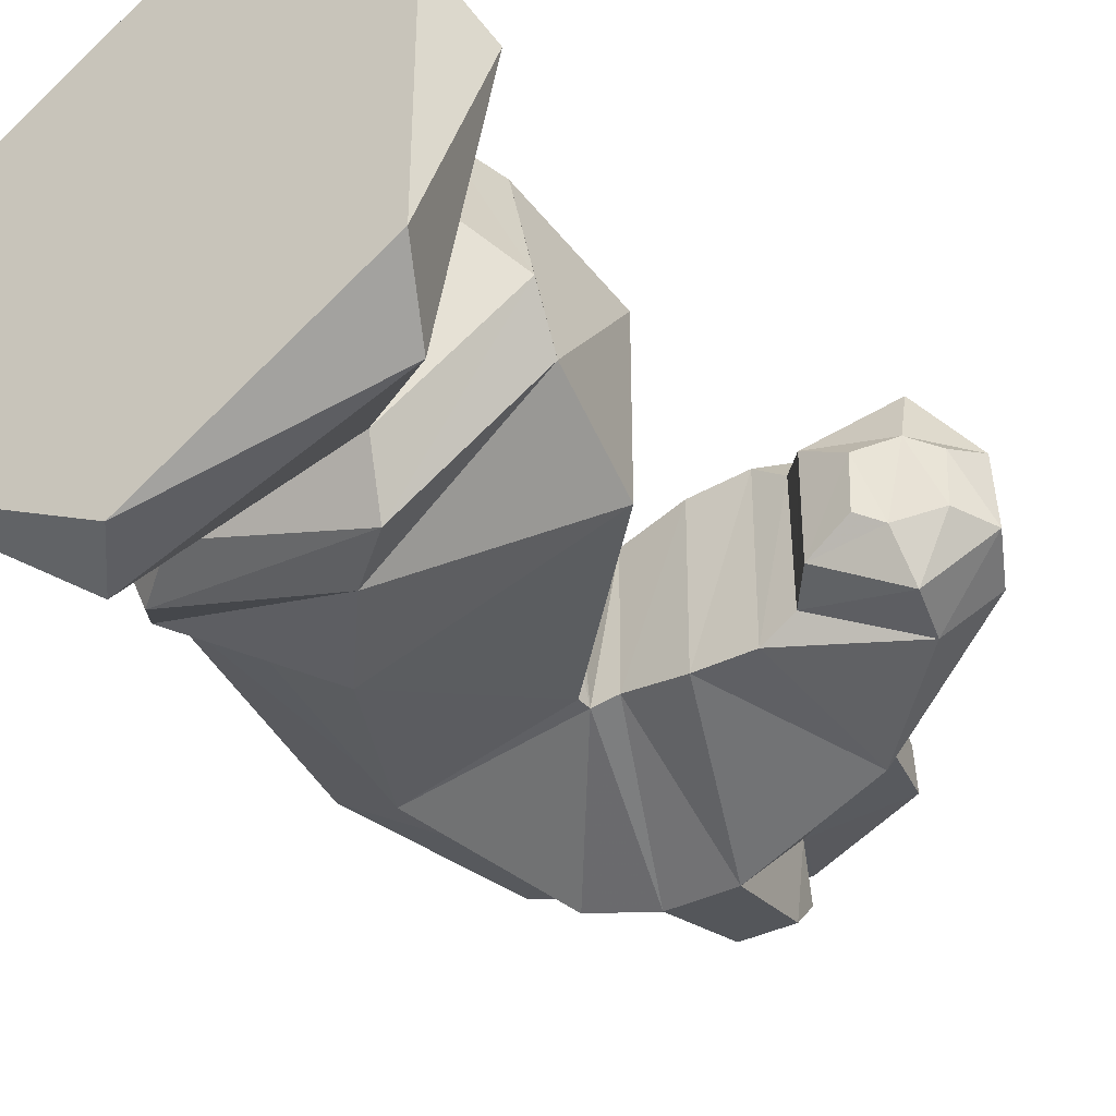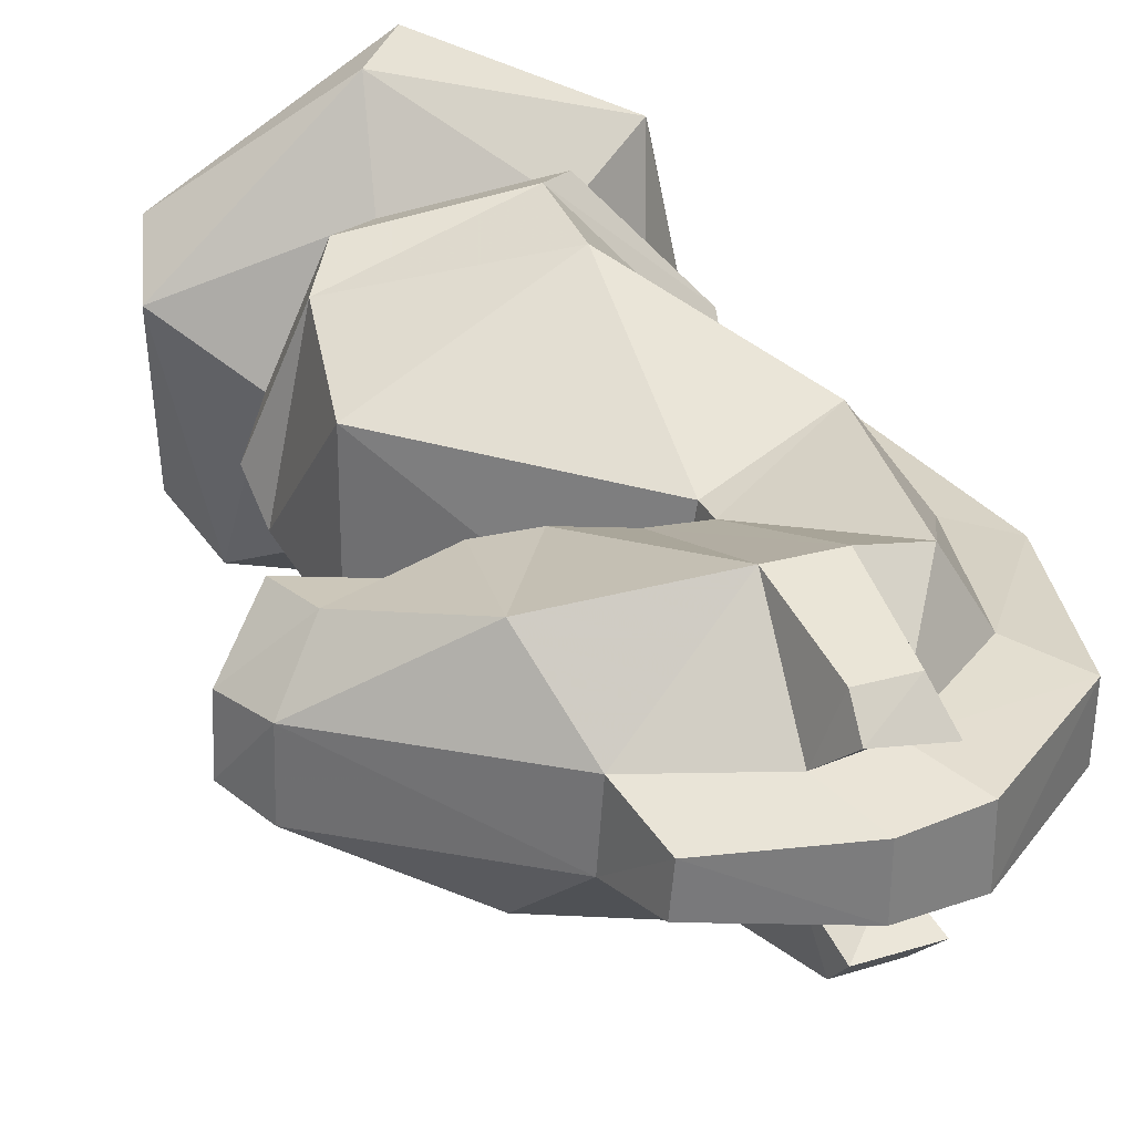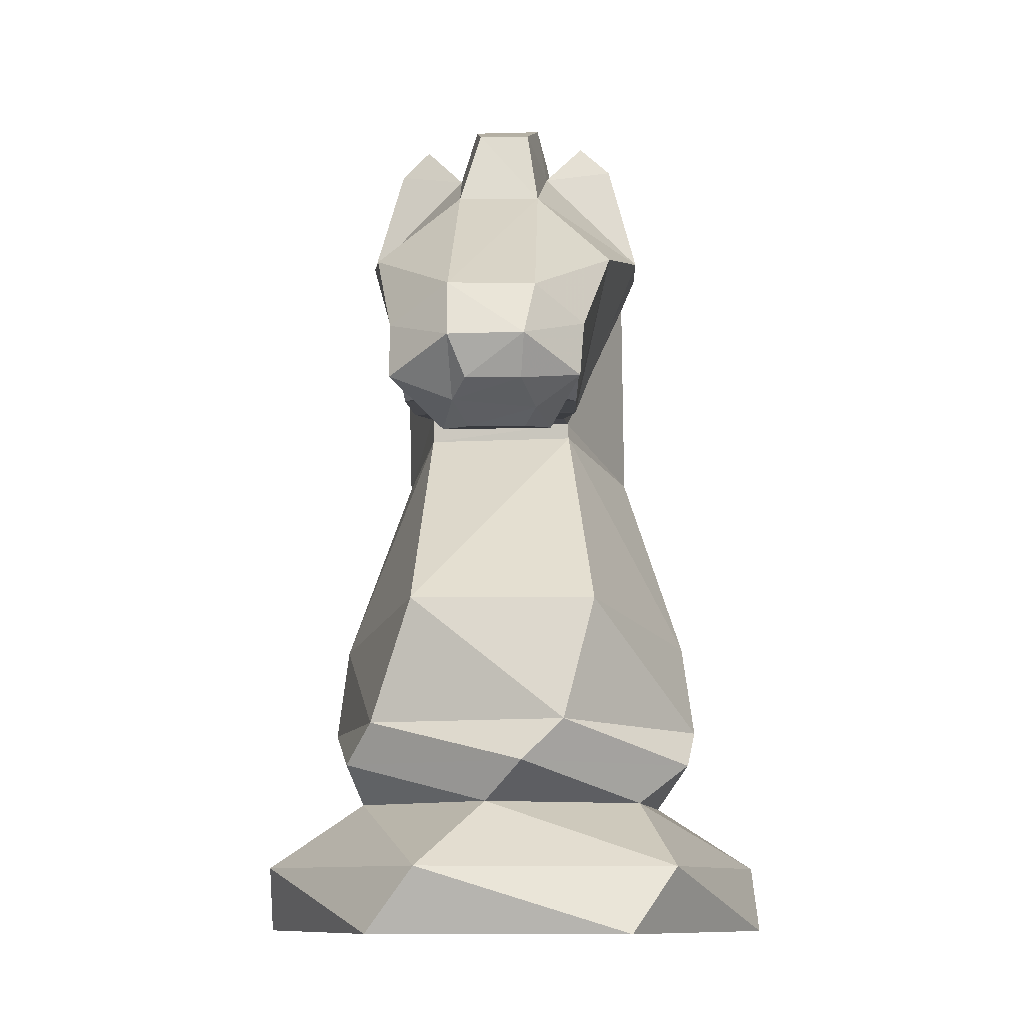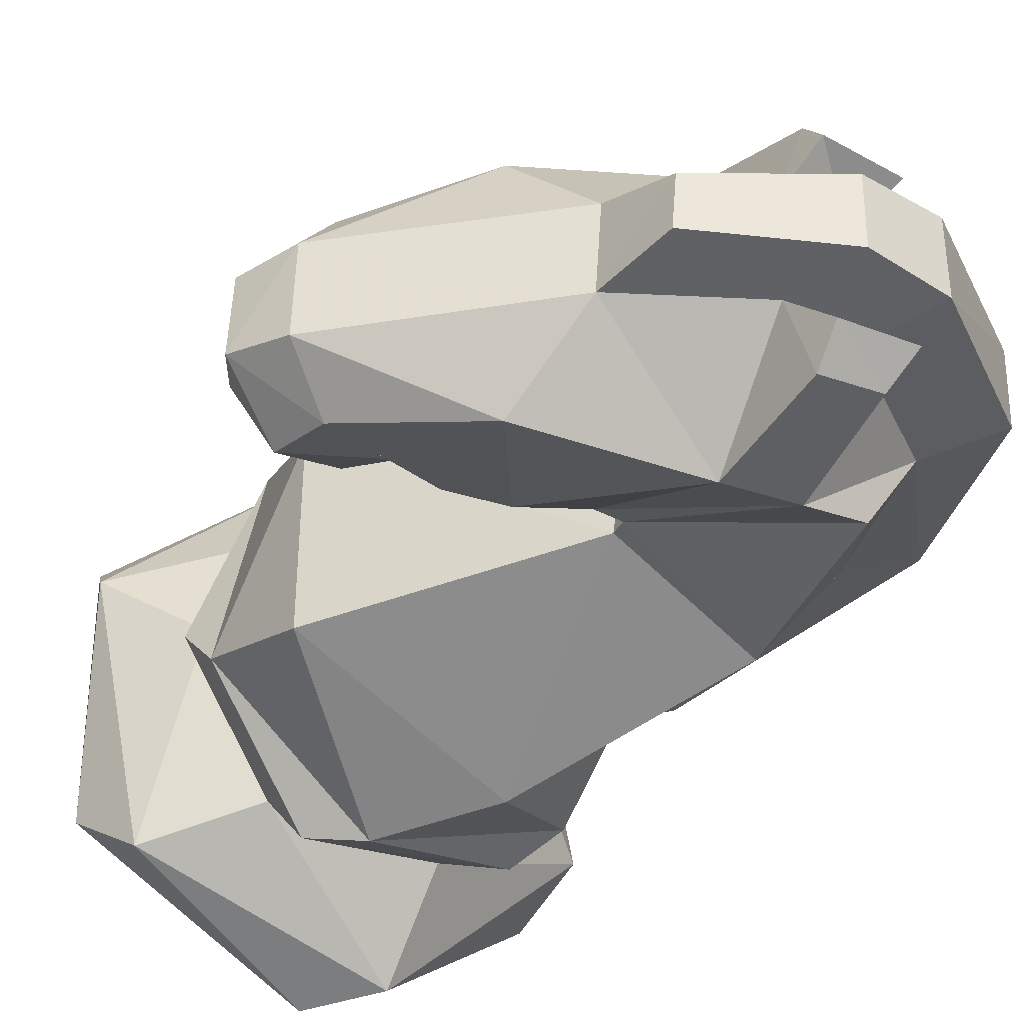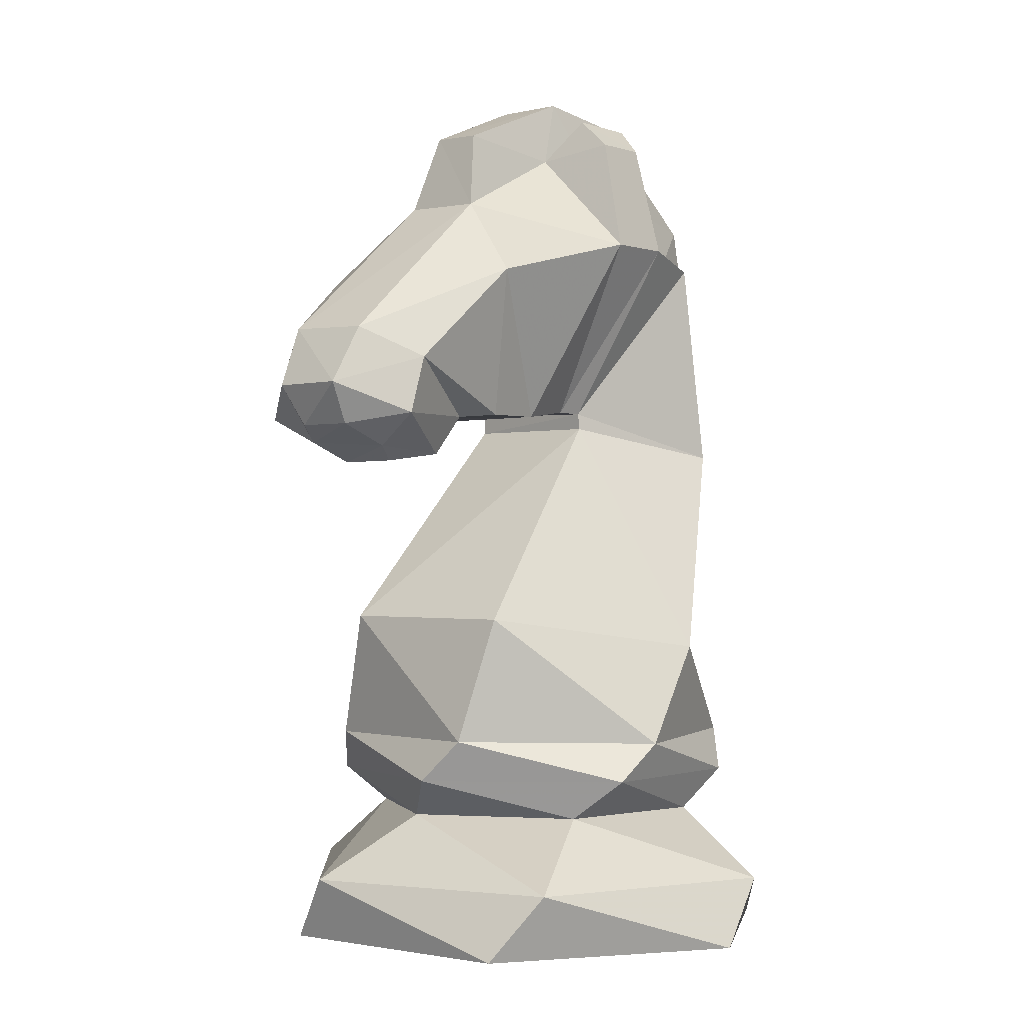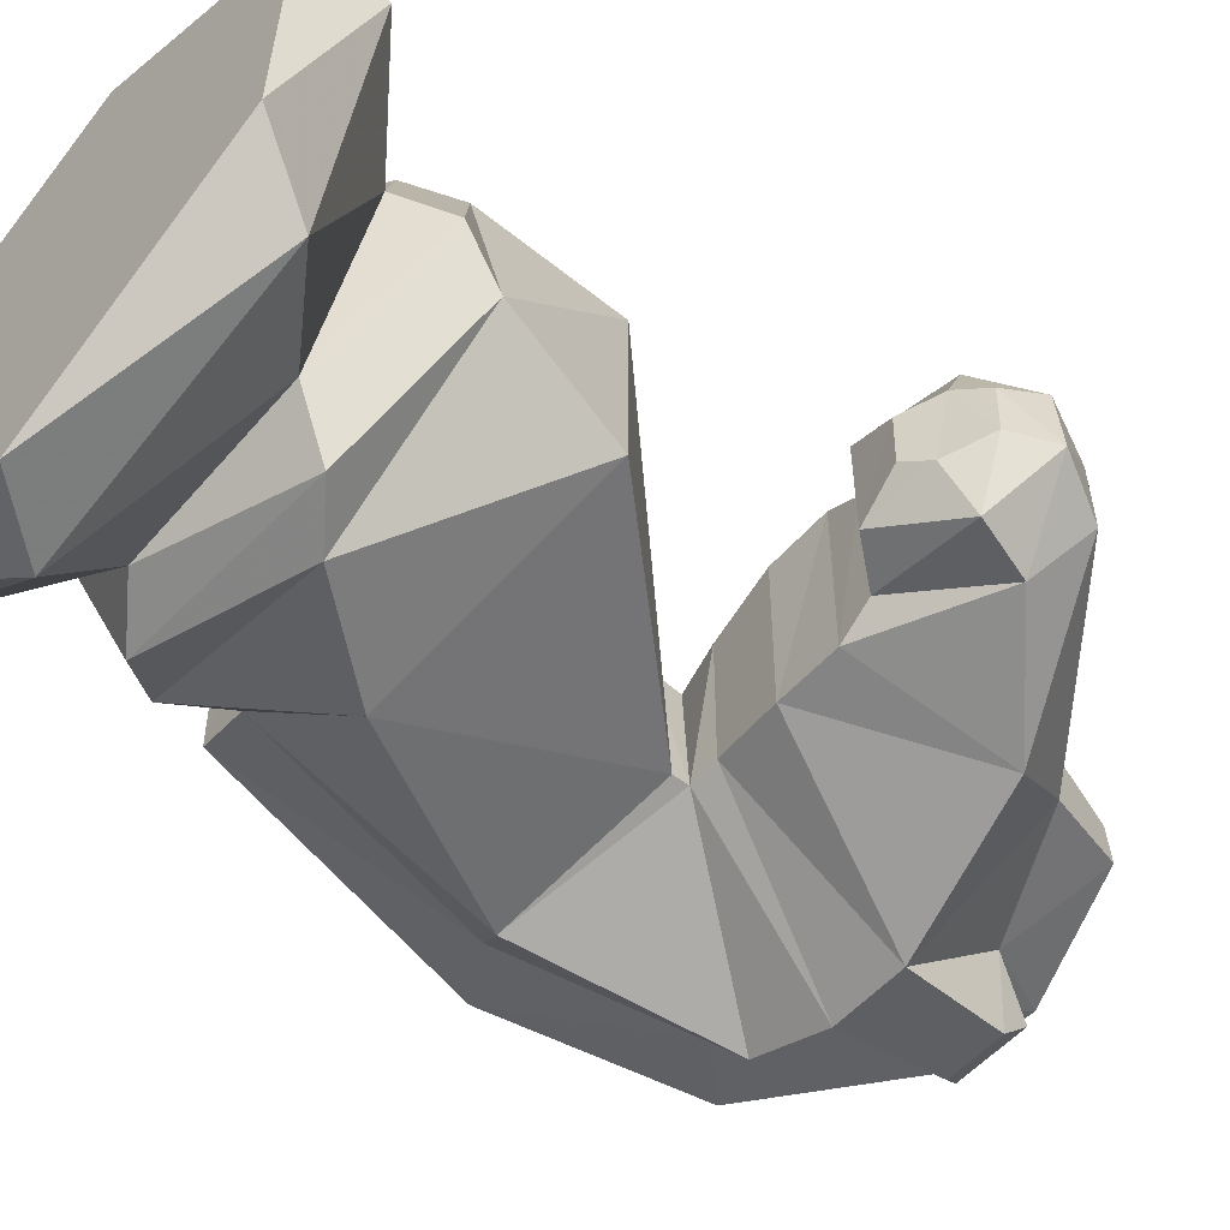
<metadata>
{"format":"obj","ext":"obj","renderer":"f3d","projection":"perspective","resolution":1024,"background":"white","views":[{"elev":-39.4,"azim":-146.0,"up":"+Y"},{"elev":31.2,"azim":-22.2,"up":"+Y"},{"elev":-10.2,"azim":-85.9,"up":"+Z"},{"elev":-34.5,"azim":-29.3,"up":"+Y"},{"elev":-1.8,"azim":-50.1,"up":"+Z"},{"elev":-57.4,"azim":-131.8,"up":"+Y"}]}
</metadata>
<code>
v -0.39 -23.96 -15.83
v -11.82 -17.36 -15.83
v -0.39 -10.76 -15.83
v 11.04 -17.36 -15.83
v 11.04 -30.55 -15.83
v -0.39 -37.15 -15.83
v -11.82 -30.55 -15.83
v -12.94 -19.88 -12.53
v -3.134 -11.04 -12.53
v 9.419 -15.12 -12.53
v 12.16 -28.03 -12.53
v 2.354 -36.87 -12.53
v -10.2 -32.79 -12.53
v -8.9 -23.06 -9.233
v -3.87 -16.14 -9.233
v 4.639 -17.03 -9.233
v 8.12 -24.85 -9.233
v 3.09 -31.77 -9.233
v -5.419 -30.88 -9.233
v -10.68 -25.04 -7.253
v -6.471 -15.59 -7.253
v 3.818 -14.5 -7.253
v 9.899 -22.87 -7.253
v 5.691 -32.32 -7.253
v -4.598 -33.41 -7.253
v -10.23 -27.15 -5.168
v -8.078 -17.03 -5.168
v 1.761 -13.84 -5.168
v 9.449 -20.76 -5.168
v 7.298 -30.88 -5.168
v -2.245 -33.8 -5.391
v -9.217 -28.71 1.097
v -9.167 -19.19 1.201
v 1.781 -14.44 -0.4798
v 8.121 -20.99 -1.305
v 8.1 -26.67 -1.249
v 1.707 -33.2 -0.4389
v 0.01667 -27.01 11.44
v 1.087 -19.23 11.57
v -0.01334 -26.95 12.26
v 1.102 -19.22 13.07
v -1.433 -19.43 12.32
v 2.413 -16.25 20.96
v 5.914 -17.12 20.48
v 2.088 -20.98 25.61
v 8.294 -21.17 20.89
v 10.91 -21.89 23.72
v 13.67 -22.37 13.72
v 10.76 -21.83 11.95
v 10.72 -21.77 -1.094
v 10.69 -25.85 -1.031
v 10.76 -25.85 11.97
v 13.67 -25.26 13.75
v 10.87 -25.67 23.66
v 8.253 -26.42 20.84
v 5.907 -29.93 20.47
v 7.624 -29.98 10.06
v 2.392 -30.72 21.18
v -1.41 -26.82 12.27
v -1.341 -30.9 21.1
v -4.872 -27.59 11.8
v -9.291 -29.62 19.04
v -8.017 -27.78 11.72
v -14.29 -28.45 14.23
v -9.816 -26.87 11.55
v -15.01 -28.27 11.41
v -11.32 -26.6 9.567
v -14.75 -26.06 9.866
v -13.6 -25.45 9.188
v -13.71 -22.59 9.182
v -15.5 -21.94 10.14
v -11.36 -21.09 9.568
v -15.17 -18.75 11.45
v -17.7 -21.89 12.92
v -16.91 -22.71 10.92
v -16.81 -25.45 10.9
v -17.89 -25.66 12.9
v -16.44 -21.78 15.87
v -16.54 -26.13 15.71
v -7.66 -25.74 23.03
v -7.437 -21.52 23.19
v -9.295 -17.34 19.17
v -14.19 -18.65 14.33
v -9.715 -20.05 11.64
v -7.996 -18.69 11.86
v -4.94 -18.84 11.83
v -1.143 -16.05 21.18
v -1.56 -21.04 26.14
v -6.575 -22.56 27.01
v -0.1041 -21.8 29.59
v -0.1204 -25.3 29.58
v -6.744 -25.15 26.89
v -1.575 -25.9 26.13
v 2.131 -26.3 25.6
v 4.022 -25.59 28.98
v 3.975 -21.76 28.99
v -0.6787 -19.06 28.23
v -0.576 -17.59 26.84
v 2.254 -17.75 26.66
v 2.937 -19.68 28.25
v 2.237 -29.27 26.84
v -0.7332 -29.41 26.78
v -0.7051 -27.81 28.22
v 3.001 -27.72 28.24
v 7.637 -17.2 10.06
f 1 2 3
f 1 3 4
f 1 4 5
f 1 5 6
f 1 6 7
f 1 7 2
f 2 7 8
f 2 8 9
f 3 2 9
f 3 9 10
f 4 3 10
f 4 10 11
f 5 4 11
f 5 11 12
f 6 5 12
f 6 12 13
f 7 6 13
f 7 13 8
f 8 13 14
f 8 14 15
f 9 8 15
f 9 15 16
f 10 9 16
f 10 16 17
f 11 10 17
f 11 17 18
f 12 11 18
f 12 18 19
f 13 12 19
f 13 19 14
f 14 19 20
f 14 20 21
f 15 14 21
f 15 21 22
f 16 15 22
f 16 22 23
f 17 16 23
f 17 23 24
f 18 17 24
f 18 24 25
f 19 18 25
f 19 25 20
f 20 25 26
f 20 26 27
f 21 20 27
f 21 27 28
f 22 21 28
f 22 28 29
f 23 22 29
f 23 29 30
f 24 23 30
f 24 30 31
f 25 24 31
f 25 31 26
f 26 31 32
f 26 32 33
f 27 26 33
f 27 33 34
f 28 27 34
f 28 34 35
f 29 28 35
f 29 35 36
f 30 29 36
f 30 36 37
f 31 30 37
f 31 37 32
f 32 37 38
f 33 32 38
f 39 33 38
f 39 38 40
f 41 39 40
f 41 40 42
f 41 42 43
f 44 41 43
f 44 43 45
f 46 44 45
f 46 45 47
f 46 47 48
f 49 46 48
f 49 48 50
f 35 49 50
f 35 50 51
f 36 35 51
f 52 36 51
f 53 52 51
f 53 51 48
f 53 48 54
f 54 55 53
f 55 52 53
f 52 55 56
f 57 52 56
f 57 56 40
f 38 57 40
f 37 57 38
f 37 36 57
f 36 52 57
f 40 56 58
f 59 40 58
f 59 58 60
f 61 59 60
f 61 60 62
f 63 61 62
f 63 62 64
f 65 63 64
f 65 64 66
f 67 65 66
f 67 66 68
f 69 67 68
f 70 69 68
f 68 71 70
f 72 70 71
f 73 72 71
f 74 73 71
f 75 74 71
f 75 71 76
f 76 77 75
f 77 74 75
f 78 74 77
f 79 78 77
f 64 79 77
f 66 64 77
f 66 77 76
f 68 66 76
f 68 76 71
f 64 62 79
f 62 80 79
f 79 80 78
f 80 81 78
f 81 82 78
f 82 83 78
f 78 83 74
f 83 73 74
f 83 84 73
f 84 72 73
f 84 65 72
f 65 67 72
f 72 67 70
f 67 69 70
f 63 65 84
f 85 63 84
f 85 84 83
f 82 85 83
f 86 85 82
f 87 86 82
f 87 82 81
f 88 87 81
f 88 81 89
f 90 88 89
f 91 90 89
f 92 91 89
f 80 92 89
f 81 80 89
f 80 93 92
f 93 91 92
f 93 94 91
f 94 95 91
f 95 96 91
f 96 90 91
f 96 45 90
f 45 88 90
f 88 45 97
f 88 97 98
f 87 88 98
f 87 98 99
f 43 87 99
f 45 43 99
f 100 45 99
f 100 99 97
f 45 100 97
f 99 98 97
f 43 42 87
f 42 86 87
f 42 59 86
f 59 61 86
f 86 61 85
f 61 63 85
f 40 59 42
f 45 96 47
f 47 96 95
f 54 47 95
f 95 94 54
f 94 55 54
f 55 94 58
f 56 55 58
f 58 94 101
f 58 101 102
f 60 58 102
f 93 60 102
f 103 93 102
f 102 101 103
f 101 104 103
f 104 94 103
f 94 93 103
f 94 104 101
f 60 93 80
f 62 60 80
f 48 47 54
f 51 50 48
f 49 35 105
f 49 105 44
f 46 49 44
f 44 105 41
f 105 39 41
f 105 34 39
f 34 33 39
f 35 34 105

</code>
